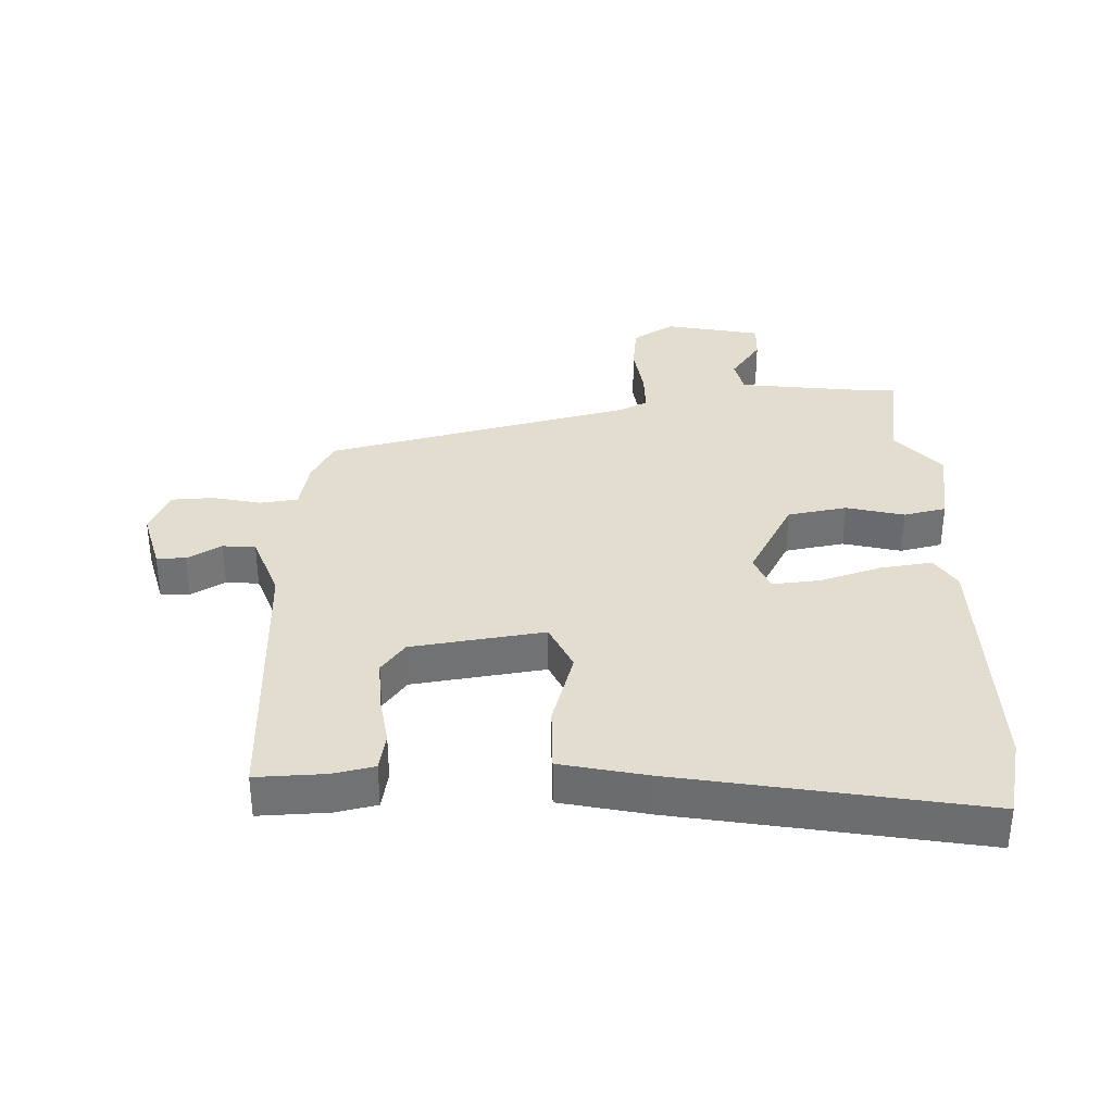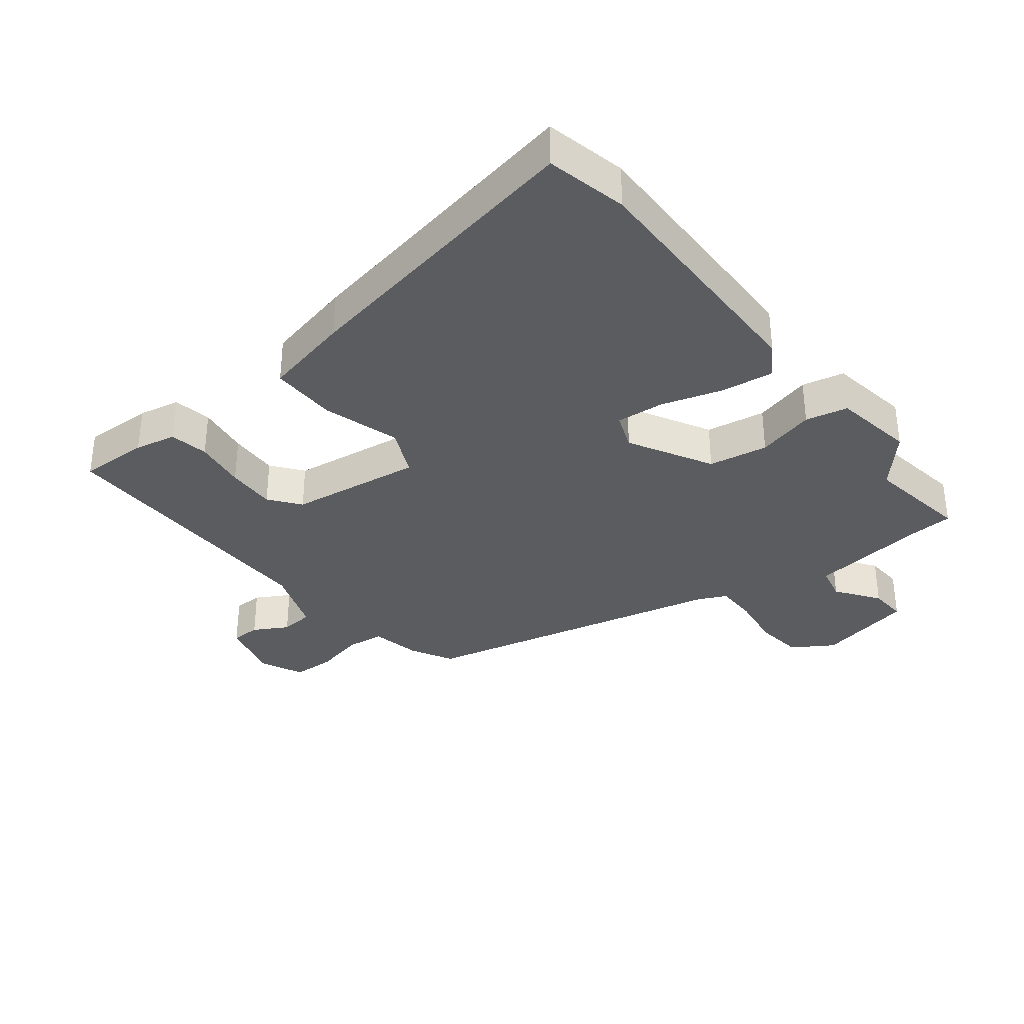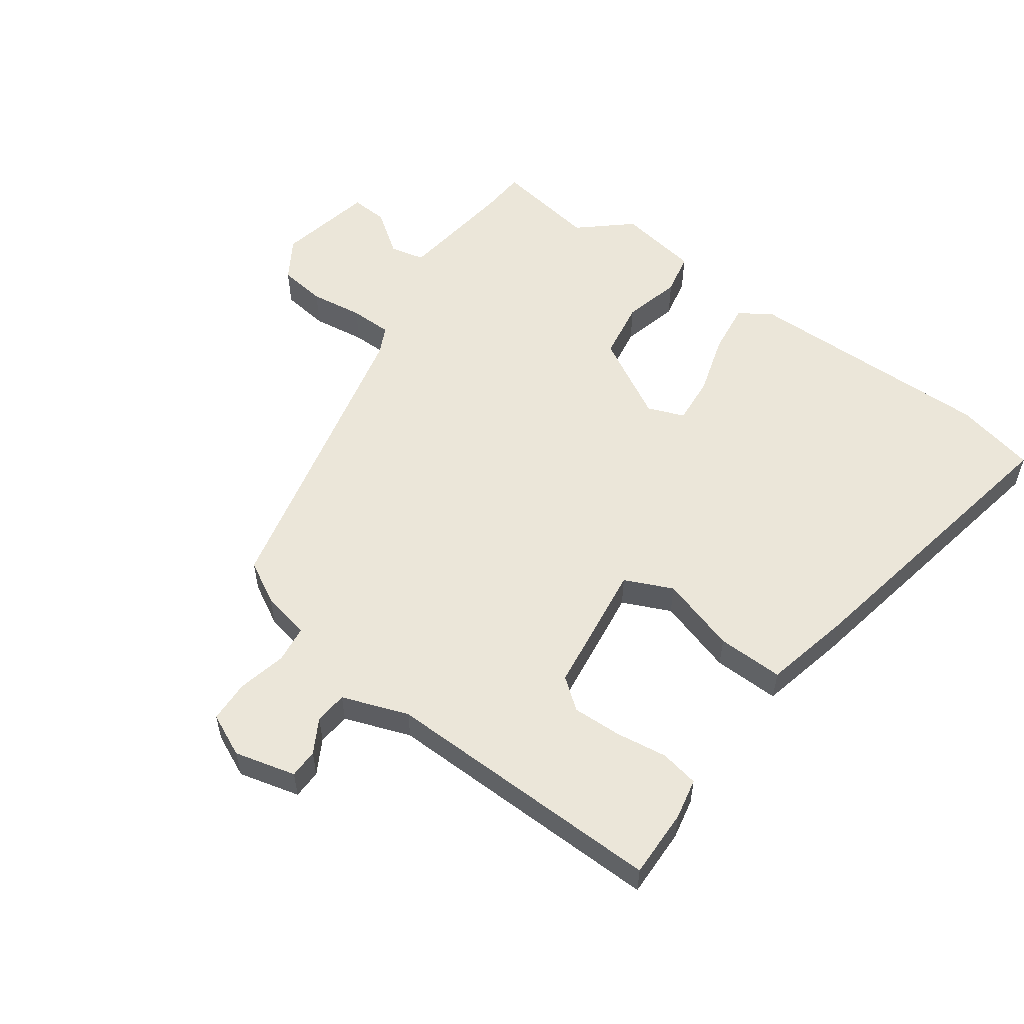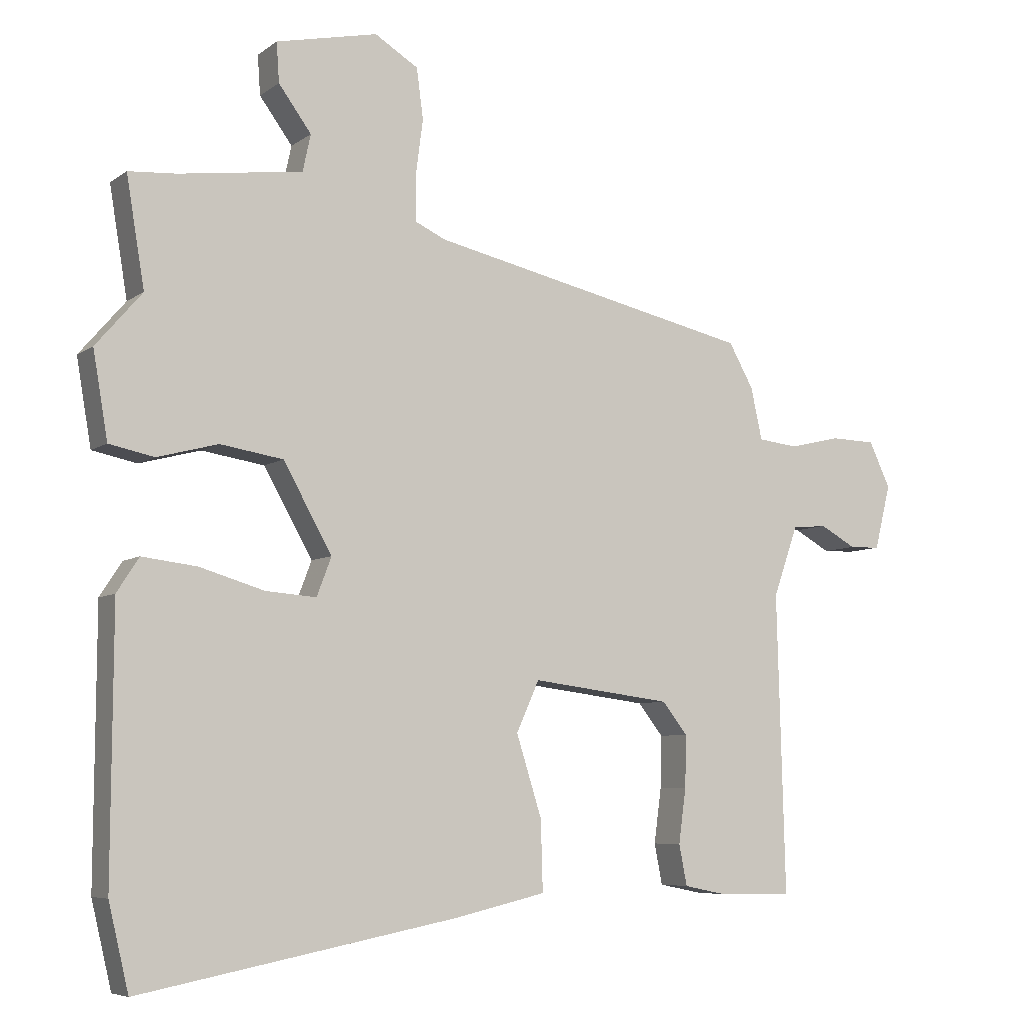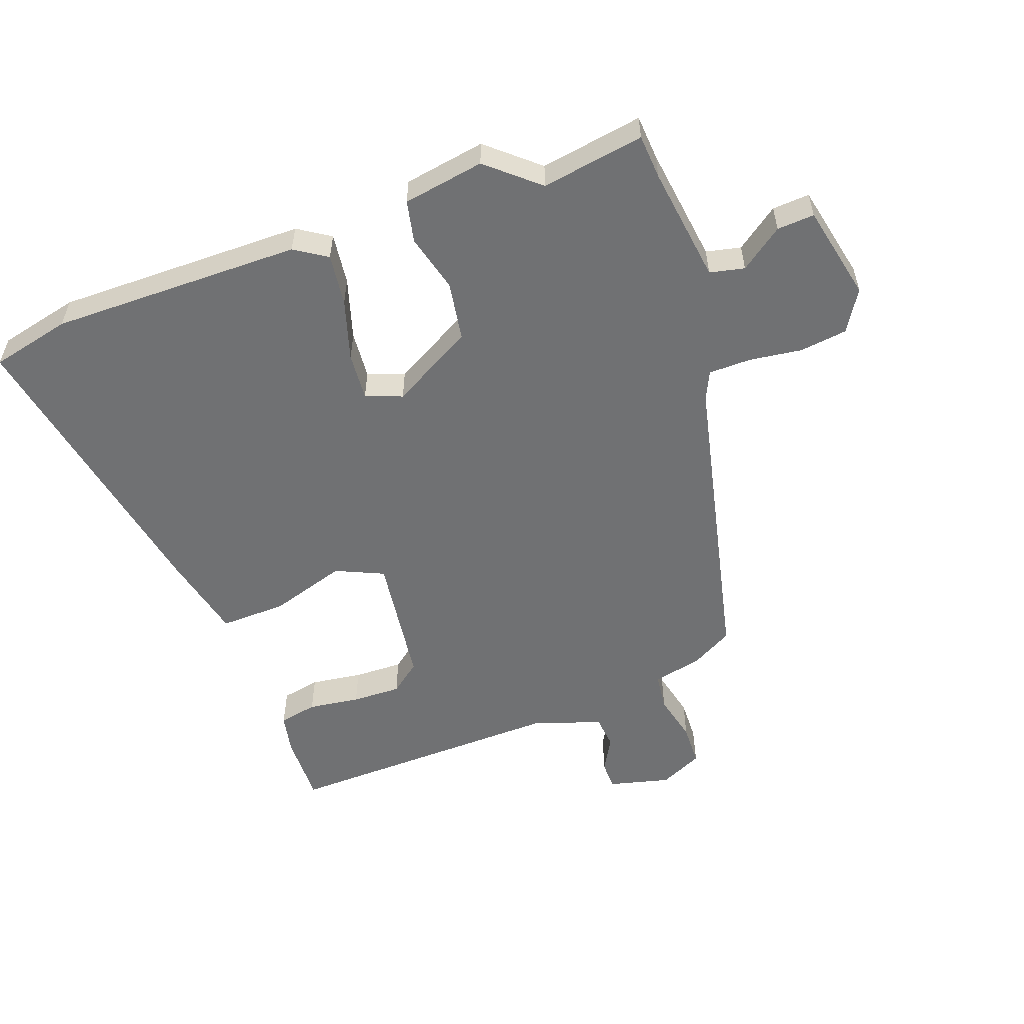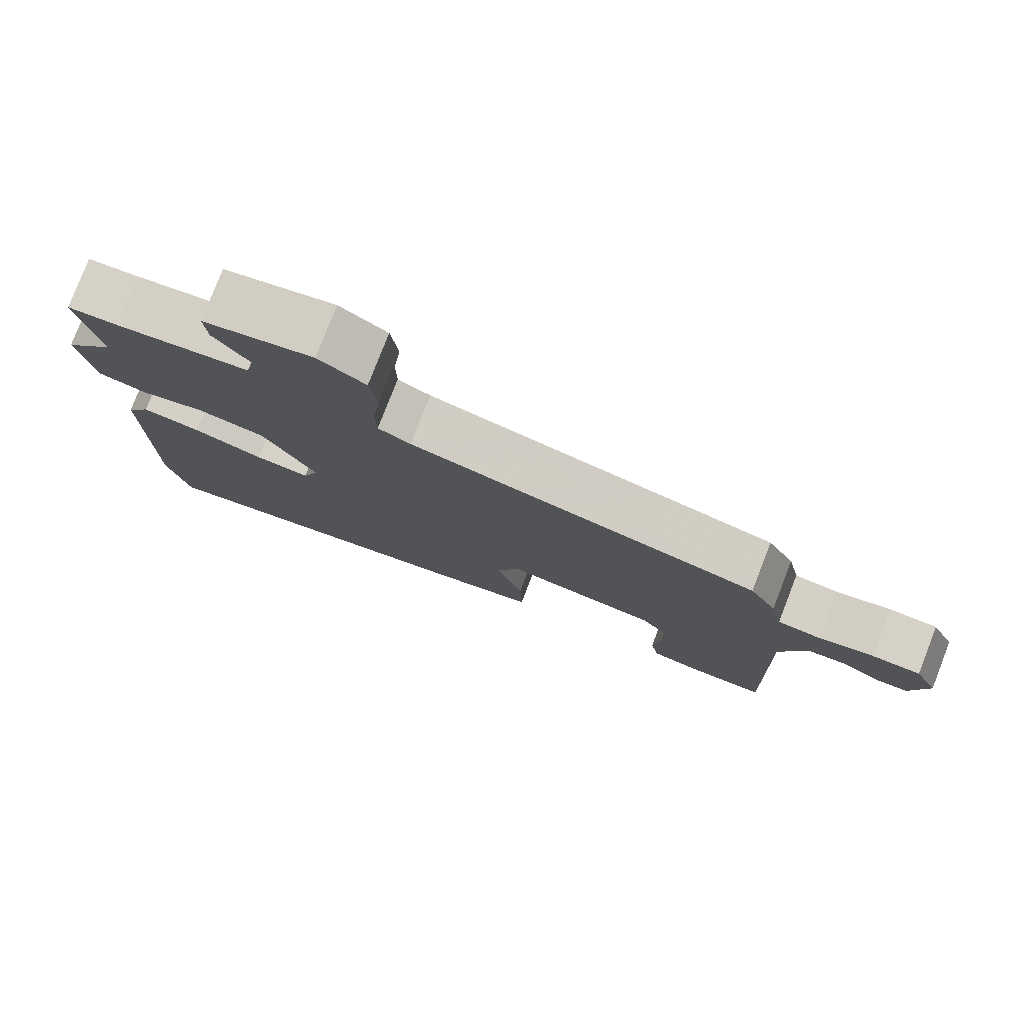
<metadata>
{"format":"obj","ext":"obj","renderer":"f3d","projection":"perspective","resolution":1024,"background":"white","views":[{"elev":34.9,"azim":177.3,"up":"+Y"},{"elev":-34.6,"azim":-142.4,"up":"+Y"},{"elev":55.3,"azim":125.5,"up":"+Y"},{"elev":-6.6,"azim":-27.8,"up":"+Z"},{"elev":-55.1,"azim":-70.1,"up":"+Y"},{"elev":78.7,"azim":21.2,"up":"+Z"}]}
</metadata>
<code>
v -0.474 0.07 0.341
v -0.501 0.07 0.504
v -0.43 0.07 0.509
v -0.245 0.07 0.534
v -0.233 0.07 0.589
v -0.282 0.07 0.656
v -0.286 0.07 0.715
v -0.134 0.07 0.748
v -0.069 0.07 0.708
v -0.059 0.07 0.633
v -0.07 0.07 0.549
v -0.069 0.07 0.482
v -0.024 0.07 0.461
v 0.461 0.07 0.352
v 0.498 0.07 0.286
v 0.515 0.07 0.208
v 0.575 0.07 0.201
v 0.652 0.07 0.219
v 0.719 0.07 0.217
v 0.751 0.07 0.149
v 0.727 0.07 0.052
v 0.681 0.07 0.051
v 0.627 0.07 0.081
v 0.575 0.07 0.076
v 0.538 0.07 -0.029
v 0.55 0.07 -0.478
v 0.44 0.07 -0.476
v 0.375 0.07 -0.463
v 0.363 0.07 -0.402
v 0.374 0.07 -0.32
v 0.376 0.07 -0.242
v 0.338 0.07 -0.194
v 0.128 0.07 -0.167
v 0.094 0.07 -0.243
v 0.132 0.07 -0.364
v 0.135 0.07 -0.469
v -0.003 0.07 -0.501
v -0.478 0.07 -0.592
v -0.508 0.07 -0.465
v -0.506 0.07 -0.067
v -0.473 0.07 -0.016
v -0.391 0.07 -0.026
v -0.294 0.07 -0.055
v -0.218 0.07 -0.061
v -0.196 0.07 -0.003
v -0.269 0.07 0.127
v -0.363 0.07 0.142
v -0.454 0.07 0.118
v -0.521 0.07 0.132
v -0.543 0.07 0.261
v -0.474 0 0.341
v -0.501 0 0.504
v -0.43 0 0.509
v -0.245 0 0.534
v -0.233 0 0.589
v -0.282 0 0.656
v -0.286 0 0.715
v -0.134 0 0.748
v -0.069 0 0.708
v -0.059 0 0.633
v -0.07 0 0.549
v -0.069 0 0.482
v -0.024 0 0.461
v 0.461 0 0.352
v 0.498 0 0.286
v 0.515 0 0.208
v 0.575 0 0.201
v 0.652 0 0.219
v 0.719 0 0.217
v 0.751 0 0.149
v 0.727 0 0.052
v 0.681 0 0.051
v 0.627 0 0.081
v 0.575 0 0.076
v 0.538 0 -0.029
v 0.55 0 -0.478
v 0.44 0 -0.476
v 0.375 0 -0.463
v 0.363 0 -0.402
v 0.374 0 -0.32
v 0.376 0 -0.242
v 0.338 0 -0.194
v 0.128 0 -0.167
v 0.094 0 -0.243
v 0.132 0 -0.364
v 0.135 0 -0.469
v -0.003 0 -0.501
v -0.478 0 -0.592
v -0.508 0 -0.465
v -0.506 0 -0.067
v -0.473 0 -0.016
v -0.391 0 -0.026
v -0.294 0 -0.055
v -0.218 0 -0.061
v -0.196 0 -0.003
v -0.269 0 0.127
v -0.363 0 0.142
v -0.454 0 0.118
v -0.521 0 0.132
v -0.543 0 0.261
f 49 50 1
f 48 49 1
f 47 48 1
f 1 2 3
f 47 1 3
f 46 47 3
f 45 46 3 4
f 41 42 43
f 40 41 43
f 39 40 43
f 38 39 43
f 37 38 43
f 36 37 43
f 35 36 43
f 34 35 43
f 33 34 43 44
f 32 33 44 45
f 28 29 30
f 27 28 30
f 26 27 30
f 25 26 30
f 24 25 30 31
f 21 22 23
f 20 21 23
f 19 20 23
f 18 19 23
f 17 18 23
f 16 17 23 24
f 13 14 15 16
f 24 31 32
f 16 24 32
f 13 16 32
f 12 13 32
f 9 10 11
f 8 9 11
f 7 8 11
f 6 7 11
f 5 6 11
f 45 4 5
f 32 45 5
f 12 32 5
f 5 11 12
f 51 100 99
f 51 99 98
f 51 98 97
f 53 52 51
f 53 51 97
f 53 97 96
f 54 53 96 95
f 93 92 91
f 93 91 90
f 93 90 89
f 93 89 88
f 93 88 87
f 93 87 86
f 93 86 85
f 93 85 84
f 94 93 84 83
f 95 94 83 82
f 80 79 78
f 80 78 77
f 80 77 76
f 80 76 75
f 81 80 75 74
f 73 72 71
f 73 71 70
f 73 70 69
f 73 69 68
f 73 68 67
f 74 73 67 66
f 66 65 64 63
f 82 81 74
f 82 74 66
f 82 66 63
f 82 63 62
f 61 60 59
f 61 59 58
f 61 58 57
f 61 57 56
f 61 56 55
f 55 54 95
f 55 95 82
f 55 82 62
f 62 61 55
f 1 51 52 2
f 2 52 53 3
f 3 53 54 4
f 4 54 55 5
f 5 55 56 6
f 6 56 57 7
f 7 57 58 8
f 8 58 59 9
f 9 59 60 10
f 10 60 61 11
f 11 61 62 12
f 12 62 63 13
f 13 63 64 14
f 14 64 65 15
f 15 65 66 16
f 16 66 67 17
f 17 67 68 18
f 18 68 69 19
f 19 69 70 20
f 20 70 71 21
f 21 71 72 22
f 22 72 73 23
f 23 73 74 24
f 24 74 75 25
f 25 75 76 26
f 26 76 77 27
f 27 77 78 28
f 28 78 79 29
f 29 79 80 30
f 30 80 81 31
f 31 81 82 32
f 32 82 83 33
f 33 83 84 34
f 34 84 85 35
f 35 85 86 36
f 36 86 87 37
f 37 87 88 38
f 38 88 89 39
f 39 89 90 40
f 40 90 91 41
f 41 91 92 42
f 42 92 93 43
f 43 93 94 44
f 44 94 95 45
f 45 95 96 46
f 46 96 97 47
f 47 97 98 48
f 48 98 99 49
f 49 99 100 50
f 50 100 51 1

</code>
